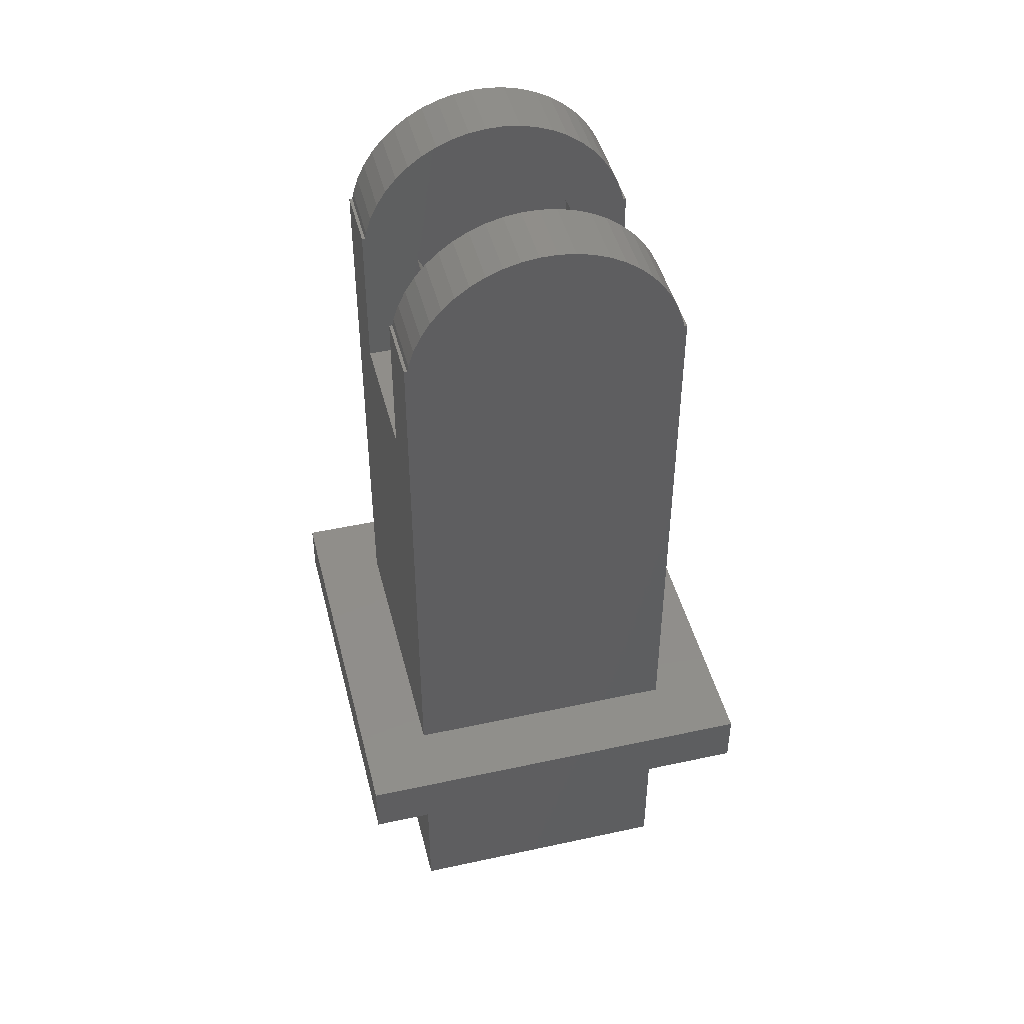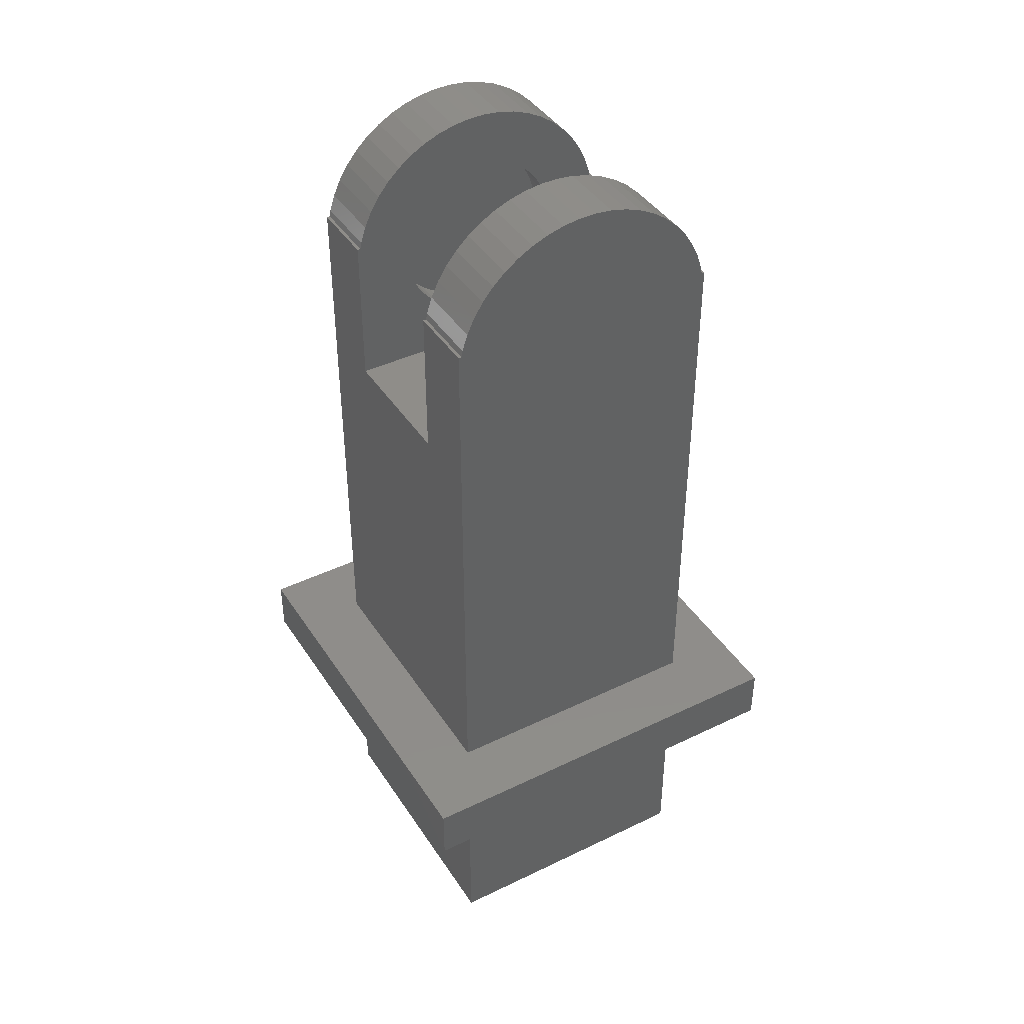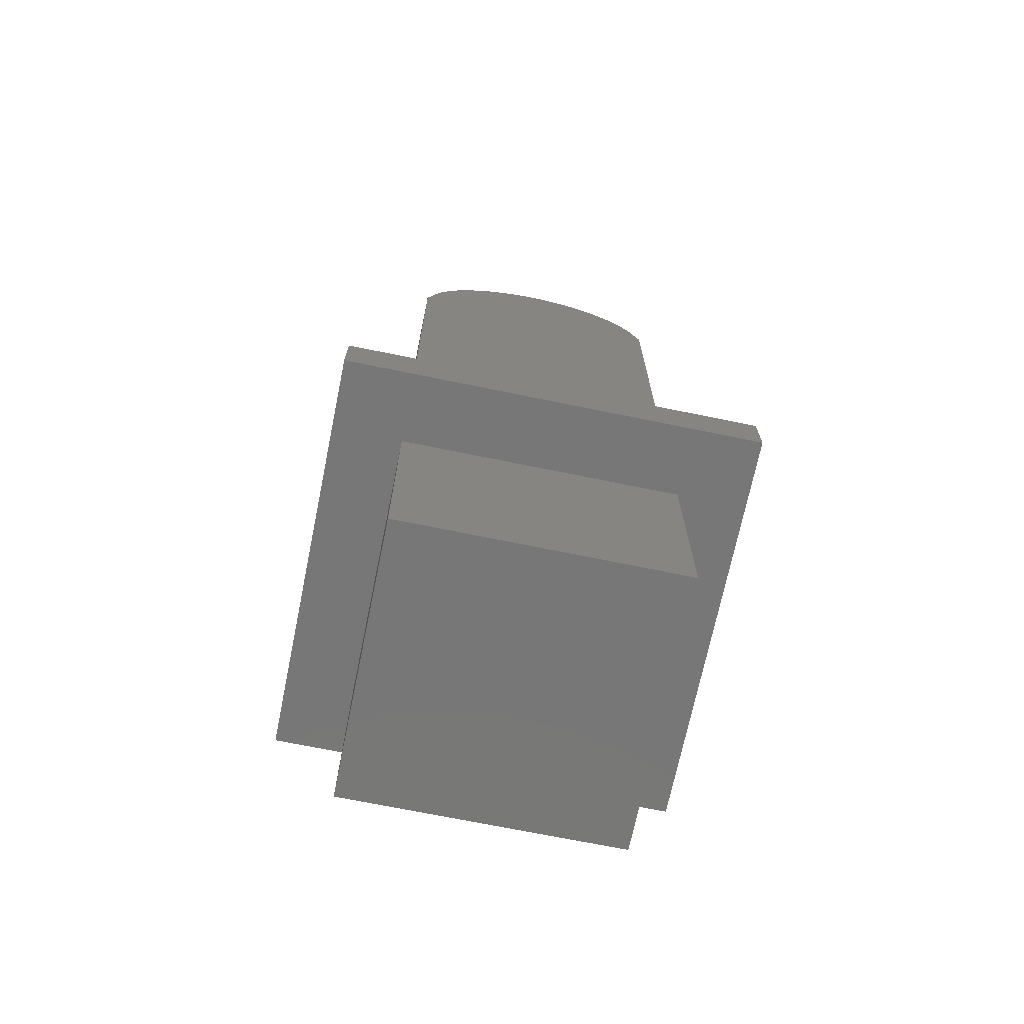
<metadata>
{"format":"stl","ext":"stl","renderer":"f3d","projection":"perspective","resolution":1024,"background":"white","views":[{"elev":45.9,"azim":-14.0,"up":"+Z"},{"elev":41.7,"azim":149.7,"up":"+Z"},{"elev":-70.2,"azim":168.4,"up":"+Z"}]}
</metadata>
<code>
# stl→obj: 328 verts, 652 faces
v 0 10 10
v 0 7.5 24.5
v 0 10 30
v 0 2.5 24.5
v 0 0 10
v 0 0 30
v 0 2.5 30
v 0 7.5 30
v 0 0 0
v 0 10 8
v 0 10 0
v 0 0 8
v 0.1106 0 30
v 0.1106 2.5 30
v 9.889 2.5 30
v 10 0 30
v 10 2.5 30
v 9.889 0 30
v 9.889 10 30
v 10 7.5 30
v 10 10 30
v 9.889 7.5 30
v 0.1106 7.5 30
v 0.1106 10 30
v 10 2.5 24.5
v 10 7.5 24.5
v 10 10 10
v 10 0 10
v 10 0 8
v 10 10 0
v 10 10 8
v 10 0 0
v 5.937 10 33.91
v 4.686 10 33.99
v 5.314 10 33.99
v 4.063 10 33.91
v 6.545 10 33.76
v 3.455 10 33.76
v 7.129 10 33.52
v 2.871 10 33.52
v 7.679 10 33.22
v 2.321 10 33.22
v 8.187 10 32.85
v 1.813 10 32.85
v 8.645 10 32.42
v 1.355 10 32.42
v 9.045 10 31.94
v 0.9549 10 31.94
v 9.382 10 31.41
v 0.6185 10 31.41
v 9.649 10 30.84
v 9.843 10 30.24
v 0.3511 10 30.84
v 0.1571 10 30.24
v 4.063 0 33.91
v 5.314 0 33.99
v 4.686 0 33.99
v 5.937 0 33.91
v 3.455 0 33.76
v 6.545 0 33.76
v 2.871 0 33.52
v 7.129 0 33.52
v 2.321 0 33.22
v 7.679 0 33.22
v 1.813 0 32.85
v 8.187 0 32.85
v 1.355 0 32.42
v 8.645 0 32.42
v 0.9549 0 31.94
v 9.045 0 31.94
v 0.6185 0 31.41
v 9.382 0 31.41
v 0.3511 0 30.84
v 0.1571 0 30.24
v 9.649 0 30.84
v 9.843 0 30.24
v 7.129 7.5 33.52
v 6.545 7.5 33.76
v 6.545 2.5 33.76
v 7.129 2.5 33.52
v 2.321 2.5 33.22
v 2.871 2.5 33.52
v 2.871 7.5 33.52
v 2.321 7.5 33.22
v 0.1571 7.5 30.24
v 0.3511 7.5 30.84
v 0.3511 2.5 30.84
v 0.1571 2.5 30.24
v 9.382 7.5 31.41
v 9.649 7.5 30.84
v 9.649 2.5 30.84
v 9.382 2.5 31.41
v 8.645 7.5 32.42
v 8.187 7.5 32.85
v 8.187 2.5 32.85
v 8.645 2.5 32.42
v 9.045 7.5 31.94
v 9.045 2.5 31.94
v 1.355 2.5 32.42
v 0.9549 2.5 31.94
v 0.9549 7.5 31.94
v 1.355 7.5 32.42
v 4.686 7.5 33.99
v 4.063 7.5 33.91
v 4.063 2.5 33.91
v 4.686 2.5 33.99
v 5.937 7.5 33.91
v 5.937 2.5 33.91
v 5.314 7.5 33.99
v 5.314 2.5 33.99
v 0.6185 7.5 31.41
v 0.6185 2.5 31.41
v 3.455 7.5 33.76
v 3.455 2.5 33.76
v 1.813 2.5 32.85
v 1.813 7.5 32.85
v 9.843 7.5 30.24
v 9.843 2.5 30.24
v 7.679 7.5 33.22
v 7.679 2.5 33.22
v 7.906 2.5 28.25
v 7.976 2.5 29.38
v 7.906 2.5 29.75
v 8 2.5 29
v 7.976 2.5 28.62
v 7.789 2.5 27.9
v 7.629 2.5 27.55
v 7.427 2.5 27.24
v 5.188 2.5 26.01
v 4.812 2.5 26.01
v 5.562 2.5 26.05
v 5.927 2.5 26.15
v 6.277 2.5 26.29
v 6.607 2.5 26.47
v 6.912 2.5 26.69
v 7.187 2.5 26.95
v 5.188 2.5 31.99
v 5.562 2.5 31.95
v 4.812 2.5 31.99
v 5.927 2.5 31.85
v 6.277 2.5 31.71
v 4.438 2.5 31.95
v 6.607 2.5 31.53
v 6.912 2.5 31.31
v 4.073 2.5 31.85
v 7.187 2.5 31.05
v 7.427 2.5 30.76
v 7.629 2.5 30.45
v 7.789 2.5 30.1
v 3.723 2.5 31.71
v 3.393 2.5 31.53
v 3.088 2.5 31.31
v 2.813 2.5 31.05
v 2.573 2.5 30.76
v 2.371 2.5 30.45
v 2.211 2.5 30.1
v 2.094 2.5 29.75
v 2.024 2.5 29.38
v 2 2.5 29
v 2.024 2.5 28.62
v 2.094 2.5 28.25
v 2.211 2.5 27.9
v 2.371 2.5 27.55
v 2.573 2.5 27.24
v 2.813 2.5 26.95
v 4.438 2.5 26.05
v 3.088 2.5 26.69
v 3.393 2.5 26.47
v 3.723 2.5 26.29
v 4.073 2.5 26.15
v 2.094 7.5 28.25
v 2.024 7.5 29.38
v 2.094 7.5 29.75
v 2 7.5 29
v 2.024 7.5 28.62
v 2.211 7.5 27.9
v 2.371 7.5 27.55
v 2.573 7.5 27.24
v 4.812 7.5 26.01
v 5.188 7.5 26.01
v 4.438 7.5 26.05
v 4.073 7.5 26.15
v 3.723 7.5 26.29
v 3.393 7.5 26.47
v 3.088 7.5 26.69
v 2.813 7.5 26.95
v 4.812 7.5 31.99
v 4.438 7.5 31.95
v 5.188 7.5 31.99
v 4.073 7.5 31.85
v 3.723 7.5 31.71
v 5.562 7.5 31.95
v 3.393 7.5 31.53
v 3.088 7.5 31.31
v 5.927 7.5 31.85
v 2.813 7.5 31.05
v 2.573 7.5 30.76
v 2.371 7.5 30.45
v 2.211 7.5 30.1
v 6.277 7.5 31.71
v 6.607 7.5 31.53
v 6.912 7.5 31.31
v 7.187 7.5 31.05
v 7.427 7.5 30.76
v 7.629 7.5 30.45
v 7.789 7.5 30.1
v 7.906 7.5 29.75
v 7.976 7.5 29.38
v 8 7.5 29
v 7.976 7.5 28.62
v 7.906 7.5 28.25
v 7.789 7.5 27.9
v 7.629 7.5 27.55
v 7.427 7.5 27.24
v 7.187 7.5 26.95
v 5.562 7.5 26.05
v 6.912 7.5 26.69
v 6.607 7.5 26.47
v 6.277 7.5 26.29
v 5.927 7.5 26.15
v 7.976 8.5 29.38
v 8 8.5 29
v 8 1.5 29
v 7.976 1.5 29.38
v 4.438 8.5 31.95
v 5.188 8.5 31.99
v 4.812 8.5 31.99
v 5.562 8.5 31.95
v 4.073 8.5 31.85
v 5.927 8.5 31.85
v 3.723 8.5 31.71
v 6.277 8.5 31.71
v 3.393 8.5 31.53
v 6.607 8.5 31.53
v 3.088 8.5 31.31
v 6.912 8.5 31.31
v 2.813 8.5 31.05
v 7.187 8.5 31.05
v 2.573 8.5 30.76
v 7.427 8.5 30.76
v 2.371 8.5 30.45
v 7.629 8.5 30.45
v 2.211 8.5 30.1
v 7.789 8.5 30.1
v 2.094 8.5 29.75
v 7.906 8.5 29.75
v 2.024 8.5 29.38
v 2 8.5 29
v 2.024 8.5 28.62
v 7.976 8.5 28.62
v 2.094 8.5 28.25
v 7.906 8.5 28.25
v 2.211 8.5 27.9
v 7.789 8.5 27.9
v 2.371 8.5 27.55
v 7.629 8.5 27.55
v 2.573 8.5 27.24
v 7.427 8.5 27.24
v 2.813 8.5 26.95
v 7.187 8.5 26.95
v 3.088 8.5 26.69
v 6.912 8.5 26.69
v 3.393 8.5 26.47
v 6.607 8.5 26.47
v 3.723 8.5 26.29
v 6.277 8.5 26.29
v 4.073 8.5 26.15
v 5.927 8.5 26.15
v 4.438 8.5 26.05
v 5.562 8.5 26.05
v 4.812 8.5 26.01
v 5.188 8.5 26.01
v 3.393 1.5 31.53
v 3.723 1.5 31.71
v 7.976 1.5 28.62
v 2.813 1.5 31.05
v 3.088 1.5 31.31
v 7.187 1.5 26.95
v 4.812 1.5 31.99
v 5.188 1.5 31.99
v 2.813 1.5 26.95
v 5.188 1.5 26.01
v 4.812 1.5 26.01
v 4.073 1.5 31.85
v 7.629 1.5 30.45
v 7.789 1.5 30.1
v 6.912 1.5 31.31
v 7.187 1.5 31.05
v 7.427 1.5 30.76
v 5.562 1.5 31.95
v 6.607 1.5 31.53
v 2 1.5 29
v 2.024 1.5 28.62
v 2.573 1.5 30.76
v 2.371 1.5 30.45
v 7.906 1.5 29.75
v 7.789 1.5 27.9
v 7.629 1.5 27.55
v 4.438 1.5 31.95
v 5.927 1.5 31.85
v 6.277 1.5 31.71
v 2.211 1.5 27.9
v 2.094 1.5 28.25
v 2.024 1.5 29.38
v 2.573 1.5 27.24
v 2.211 1.5 30.1
v 2.094 1.5 29.75
v 7.906 1.5 28.25
v 4.073 1.5 26.15
v 3.723 1.5 26.29
v 6.912 1.5 26.69
v 3.088 1.5 26.69
v 6.607 1.5 26.47
v 3.393 1.5 26.47
v 6.277 1.5 26.29
v 5.927 1.5 26.15
v 5.562 1.5 26.05
v 4.438 1.5 26.05
v 7.427 1.5 27.24
v 2.371 1.5 27.55
v -2.5 -2.5 8
v -2.5 12.5 10
v -2.5 12.5 8
v -2.5 -2.5 10
v 12.5 12.5 10
v 12.5 -2.5 10
v 12.5 12.5 8
v 12.5 -2.5 8
f 1 2 3
f 1 4 2
f 5 4 1
f 6 4 5
f 4 6 7
f 3 2 8
f 9 10 11
f 10 9 12
f 7 13 14
f 13 7 6
f 15 16 17
f 16 15 18
f 19 20 21
f 20 19 22
f 3 23 24
f 23 3 8
f 17 16 25
f 26 21 20
f 21 26 27
f 25 27 26
f 25 28 27
f 28 25 16
f 29 30 31
f 30 29 32
f 27 19 21
f 19 27 24
f 1 24 27
f 24 1 3
f 33 34 35
f 33 36 34
f 37 36 33
f 37 38 36
f 39 38 37
f 39 40 38
f 41 40 39
f 41 42 40
f 43 42 41
f 43 44 42
f 45 44 43
f 45 46 44
f 47 46 45
f 47 48 46
f 49 48 47
f 49 50 48
f 19 49 51
f 49 19 50
f 19 51 52
f 24 50 19
f 50 24 53
f 53 24 54
f 30 10 31
f 10 30 11
f 9 30 32
f 30 9 11
f 5 13 6
f 13 5 18
f 28 18 5
f 18 28 16
f 55 56 57
f 55 58 56
f 59 58 55
f 59 60 58
f 61 60 59
f 61 62 60
f 63 62 61
f 63 64 62
f 65 64 63
f 65 66 64
f 67 66 65
f 67 68 66
f 69 68 67
f 69 70 68
f 71 70 69
f 71 72 70
f 13 71 73
f 71 13 72
f 13 73 74
f 18 72 13
f 72 18 75
f 75 18 76
f 9 29 12
f 29 9 32
f 37 77 39
f 77 37 78
f 79 62 80
f 62 79 60
f 81 61 82
f 61 81 63
f 42 83 40
f 83 42 84
f 85 53 54
f 53 85 86
f 74 87 88
f 87 74 73
f 89 51 49
f 51 89 90
f 72 91 92
f 91 72 75
f 43 93 45
f 93 43 94
f 95 68 96
f 68 95 66
f 97 49 47
f 49 97 89
f 70 92 98
f 92 70 72
f 69 99 100
f 99 69 67
f 101 46 48
f 46 101 102
f 93 47 45
f 47 93 97
f 68 98 96
f 98 68 70
f 36 103 34
f 103 36 104
f 105 57 106
f 57 105 55
f 33 78 37
f 78 33 107
f 108 60 79
f 60 108 58
f 35 107 33
f 107 35 109
f 110 58 108
f 58 110 56
f 23 54 24
f 54 23 85
f 13 88 14
f 88 13 74
f 86 50 53
f 50 86 111
f 73 112 87
f 112 73 71
f 71 100 112
f 100 71 69
f 111 48 50
f 48 111 101
f 38 104 36
f 104 38 113
f 114 55 105
f 55 114 59
f 99 65 115
f 65 99 67
f 46 116 44
f 116 46 102
f 115 63 81
f 63 115 65
f 44 84 42
f 84 44 116
f 90 52 51
f 52 90 117
f 75 118 91
f 118 75 76
f 117 19 52
f 19 117 22
f 76 15 118
f 15 76 18
f 34 109 35
f 109 34 103
f 106 56 110
f 56 106 57
f 41 94 43
f 94 41 119
f 120 66 95
f 66 120 64
f 39 119 41
f 119 39 77
f 80 64 120
f 64 80 62
f 40 113 38
f 113 40 83
f 82 59 114
f 59 82 61
f 2 25 26
f 25 2 4
f 121 15 17
f 15 122 123
f 15 124 122
f 15 125 124
f 15 121 125
f 25 121 17
f 121 25 126
f 126 25 127
f 127 25 128
f 129 25 130
f 131 25 129
f 132 25 131
f 133 25 132
f 134 25 133
f 135 25 134
f 136 25 135
f 128 25 136
f 137 110 108
f 110 137 106
f 138 108 79
f 139 106 137
f 140 79 80
f 106 139 105
f 141 80 120
f 142 105 139
f 143 120 95
f 105 142 114
f 144 95 96
f 145 114 142
f 114 145 82
f 108 138 137
f 146 96 98
f 79 140 138
f 80 141 140
f 120 143 141
f 147 98 92
f 95 144 143
f 96 146 144
f 148 92 91
f 98 147 146
f 92 148 147
f 149 91 118
f 91 149 148
f 123 118 15
f 118 123 149
f 150 82 145
f 82 150 81
f 151 81 150
f 81 151 115
f 152 115 151
f 115 152 99
f 153 99 152
f 99 153 100
f 154 100 153
f 100 154 112
f 155 112 154
f 112 155 87
f 156 87 155
f 87 156 88
f 157 88 156
f 88 157 14
f 158 14 157
f 159 14 158
f 160 14 159
f 161 14 160
f 14 161 7
f 4 161 162
f 4 162 163
f 4 163 164
f 4 164 165
f 4 130 25
f 130 4 166
f 161 4 7
f 167 4 165
f 168 4 167
f 169 4 168
f 170 4 169
f 166 4 170
f 171 23 8
f 23 172 173
f 23 174 172
f 23 175 174
f 23 171 175
f 2 171 8
f 171 2 176
f 176 2 177
f 177 2 178
f 179 2 180
f 181 2 179
f 182 2 181
f 183 2 182
f 184 2 183
f 185 2 184
f 186 2 185
f 178 2 186
f 187 103 104
f 103 187 109
f 188 104 113
f 189 109 187
f 190 113 83
f 109 189 107
f 191 83 84
f 192 107 189
f 193 84 116
f 107 192 78
f 194 116 102
f 195 78 192
f 78 195 77
f 104 188 187
f 196 102 101
f 113 190 188
f 83 191 190
f 84 193 191
f 197 101 111
f 116 194 193
f 102 196 194
f 198 111 86
f 101 197 196
f 111 198 197
f 199 86 85
f 86 199 198
f 173 85 23
f 85 173 199
f 200 77 195
f 77 200 119
f 201 119 200
f 119 201 94
f 202 94 201
f 94 202 93
f 203 93 202
f 93 203 97
f 204 97 203
f 97 204 89
f 205 89 204
f 89 205 90
f 206 90 205
f 90 206 117
f 207 117 206
f 117 207 22
f 208 22 207
f 209 22 208
f 210 22 209
f 211 22 210
f 22 211 20
f 26 211 212
f 26 212 213
f 26 213 214
f 26 214 215
f 26 180 2
f 180 26 216
f 211 26 20
f 217 26 215
f 218 26 217
f 219 26 218
f 220 26 219
f 216 26 220
f 209 221 222
f 221 209 208
f 223 122 124
f 122 223 224
f 225 226 227
f 225 228 226
f 229 228 225
f 229 230 228
f 231 230 229
f 231 232 230
f 233 232 231
f 233 234 232
f 235 234 233
f 235 236 234
f 237 236 235
f 237 238 236
f 239 238 237
f 239 240 238
f 241 240 239
f 241 242 240
f 243 242 241
f 243 244 242
f 245 244 243
f 245 246 244
f 247 246 245
f 247 221 246
f 248 221 247
f 248 222 221
f 249 222 248
f 249 250 222
f 251 250 249
f 251 252 250
f 253 252 251
f 253 254 252
f 255 254 253
f 255 256 254
f 257 256 255
f 257 258 256
f 259 258 257
f 259 260 258
f 261 260 259
f 261 262 260
f 263 262 261
f 263 264 262
f 265 264 263
f 265 266 264
f 267 266 265
f 267 268 266
f 269 268 267
f 269 270 268
f 271 270 269
f 270 271 272
f 193 231 191
f 231 193 233
f 273 150 274
f 150 273 151
f 275 124 125
f 124 275 223
f 210 222 250
f 222 210 209
f 276 152 277
f 152 276 153
f 196 235 194
f 235 196 237
f 278 279 280
f 279 278 281
f 130 282 129
f 282 130 283
f 271 180 272
f 180 271 179
f 274 284 281
f 224 223 278
f 285 286 278
f 206 242 244
f 242 206 205
f 286 148 149
f 148 286 285
f 202 238 203
f 238 202 236
f 287 146 288
f 146 287 144
f 205 240 242
f 240 205 204
f 285 147 148
f 147 285 289
f 223 275 278
f 189 228 192
f 228 189 226
f 280 138 290
f 138 280 137
f 287 278 291
f 201 236 202
f 236 201 234
f 291 144 287
f 144 291 143
f 174 249 248
f 249 174 175
f 292 160 159
f 160 292 293
f 197 241 239
f 241 197 198
f 294 155 154
f 155 294 295
f 277 273 281
f 286 296 278
f 204 238 240
f 238 204 203
f 289 146 147
f 146 289 288
f 288 278 287
f 297 298 278
f 188 227 187
f 227 188 225
f 299 139 279
f 139 299 142
f 187 226 189
f 226 187 227
f 279 137 280
f 137 279 139
f 290 278 280
f 195 232 200
f 232 195 230
f 300 141 301
f 141 300 140
f 301 143 291
f 143 301 141
f 200 234 201
f 234 200 232
f 281 293 292
f 281 302 303
f 304 281 292
f 305 165 164
f 165 305 281
f 178 259 257
f 259 178 186
f 194 233 193
f 233 194 235
f 277 151 273
f 151 277 152
f 284 299 281
f 274 145 284
f 145 274 150
f 191 229 190
f 229 191 231
f 199 245 243
f 245 199 173
f 306 157 156
f 157 306 307
f 295 156 155
f 156 295 306
f 198 243 241
f 243 198 199
f 196 239 237
f 239 196 197
f 276 154 153
f 154 276 294
f 308 297 278
f 265 182 267
f 182 265 183
f 169 309 170
f 309 169 310
f 311 281 278
f 311 312 281
f 313 312 311
f 313 314 312
f 315 314 313
f 315 310 314
f 316 310 315
f 316 309 310
f 317 309 316
f 317 318 309
f 282 318 317
f 318 282 283
f 299 279 281
f 281 303 293
f 273 274 281
f 207 244 246
f 244 207 206
f 296 149 123
f 149 296 286
f 296 224 278
f 208 246 221
f 246 208 207
f 224 123 122
f 123 224 296
f 288 289 278
f 289 285 278
f 212 252 254
f 252 212 211
f 297 121 126
f 121 297 308
f 211 250 252
f 250 211 210
f 308 125 121
f 125 308 275
f 298 319 278
f 294 281 295
f 300 278 290
f 192 230 195
f 230 192 228
f 290 140 300
f 140 290 138
f 301 278 300
f 291 278 301
f 172 248 247
f 248 172 174
f 304 159 158
f 159 304 292
f 306 281 307
f 295 281 306
f 177 257 255
f 257 177 178
f 320 164 163
f 164 320 305
f 264 217 262
f 217 264 218
f 134 311 135
f 311 134 313
f 132 315 133
f 315 132 316
f 268 219 266
f 219 268 220
f 266 218 264
f 218 266 219
f 133 313 134
f 313 133 315
f 275 308 278
f 298 126 127
f 126 298 297
f 213 254 256
f 254 213 212
f 215 258 260
f 258 215 214
f 136 319 128
f 319 136 278
f 214 256 258
f 256 214 213
f 319 127 128
f 127 319 298
f 175 251 249
f 251 175 171
f 293 161 160
f 161 293 303
f 303 162 161
f 162 303 302
f 171 253 251
f 253 171 176
f 281 305 320
f 281 320 302
f 259 185 261
f 185 259 186
f 165 312 167
f 312 165 281
f 261 184 263
f 184 261 185
f 167 314 168
f 314 167 312
f 190 225 188
f 225 190 229
f 284 142 299
f 142 284 145
f 276 281 294
f 276 277 281
f 307 281 304
f 173 247 245
f 247 173 172
f 307 158 157
f 158 307 304
f 135 278 136
f 278 135 311
f 262 215 260
f 215 262 217
f 272 216 270
f 216 272 180
f 129 317 131
f 317 129 282
f 270 220 268
f 220 270 216
f 131 316 132
f 316 131 317
f 302 163 162
f 163 302 320
f 176 255 253
f 255 176 177
f 263 183 265
f 183 263 184
f 168 310 169
f 310 168 314
f 269 179 271
f 179 269 181
f 166 283 130
f 283 166 318
f 267 181 269
f 181 267 182
f 170 318 166
f 318 170 309
f 321 322 323
f 322 321 324
f 325 27 326
f 325 1 27
f 1 322 5
f 322 1 325
f 28 326 27
f 5 326 28
f 5 324 326
f 324 5 322
f 326 327 325
f 327 326 328
f 327 322 325
f 322 327 323
f 328 29 327
f 328 12 29
f 12 321 10
f 321 12 328
f 31 327 29
f 10 327 31
f 10 323 327
f 323 10 321
f 321 326 324
f 326 321 328

</code>
